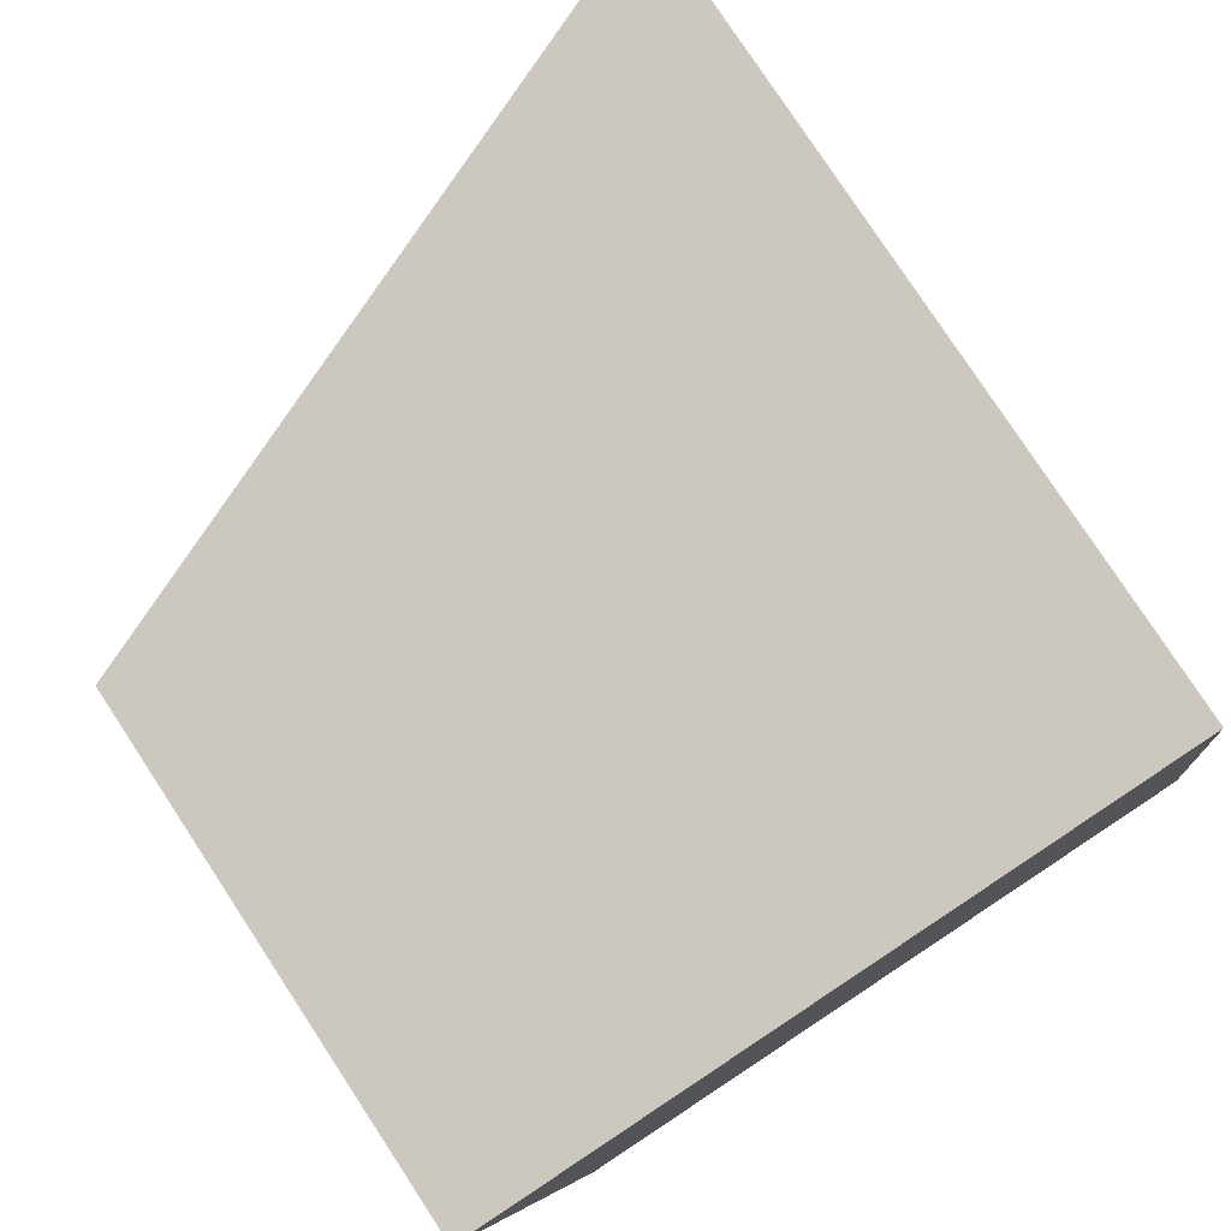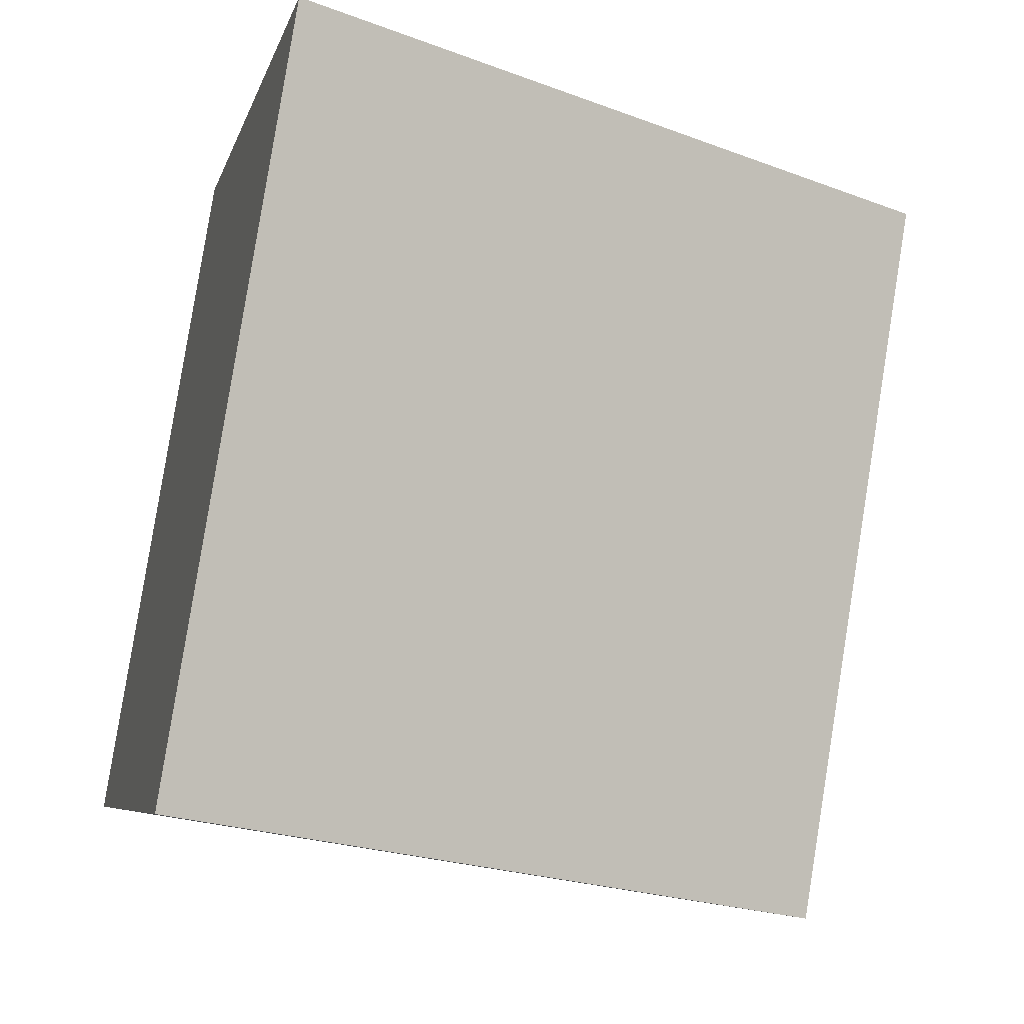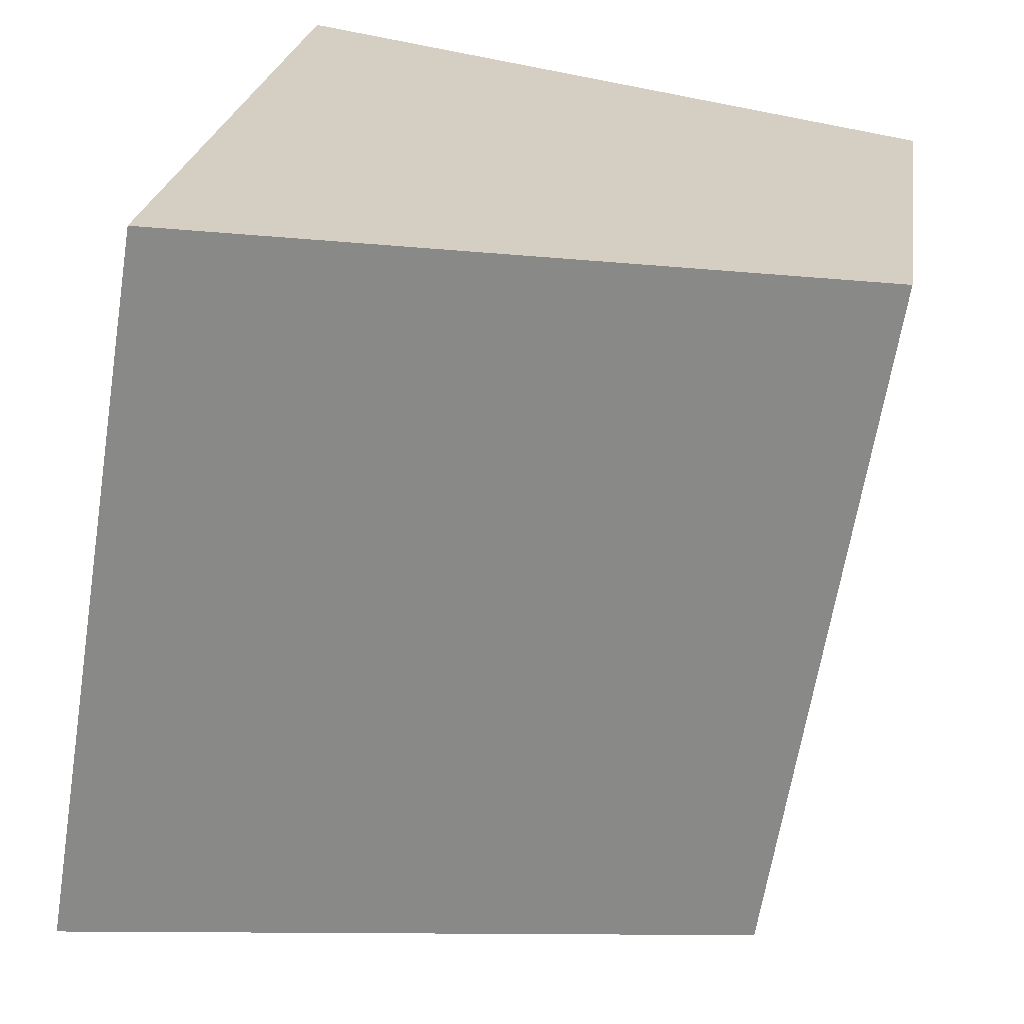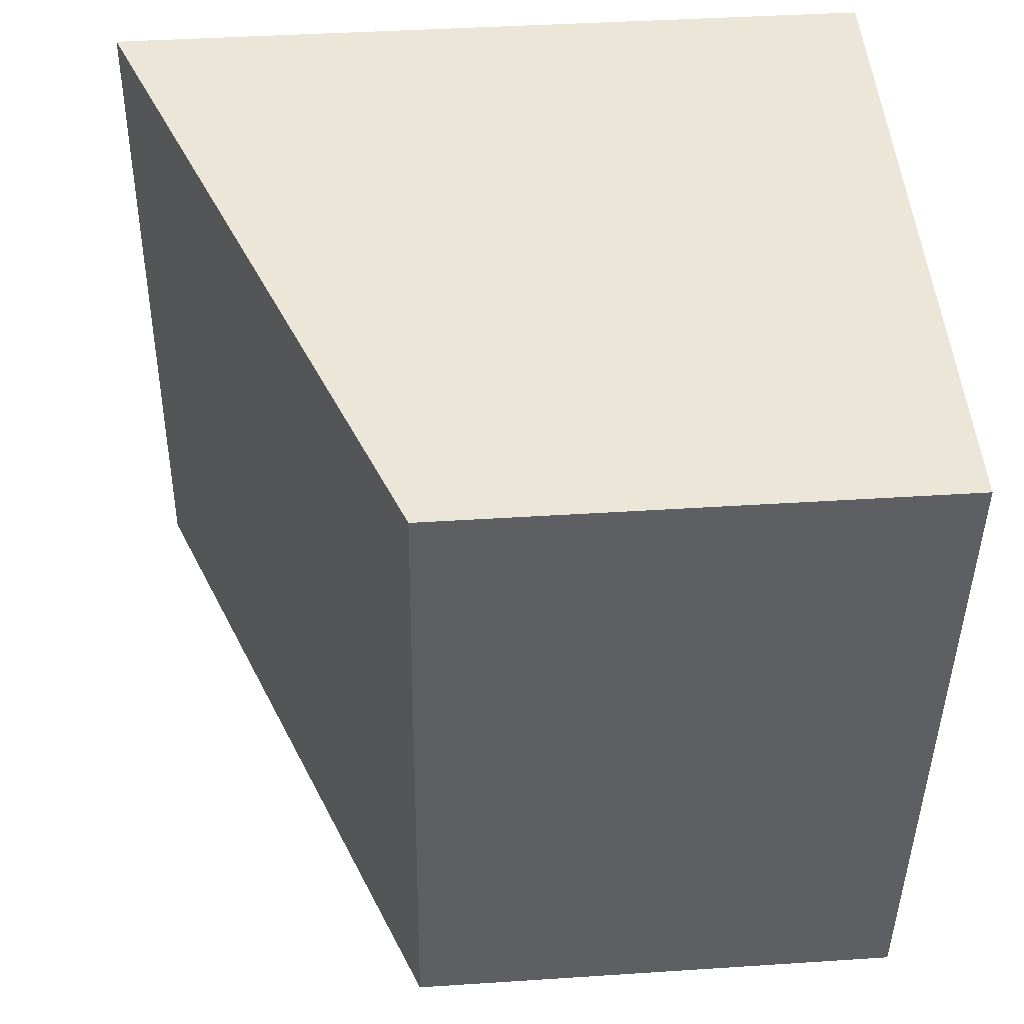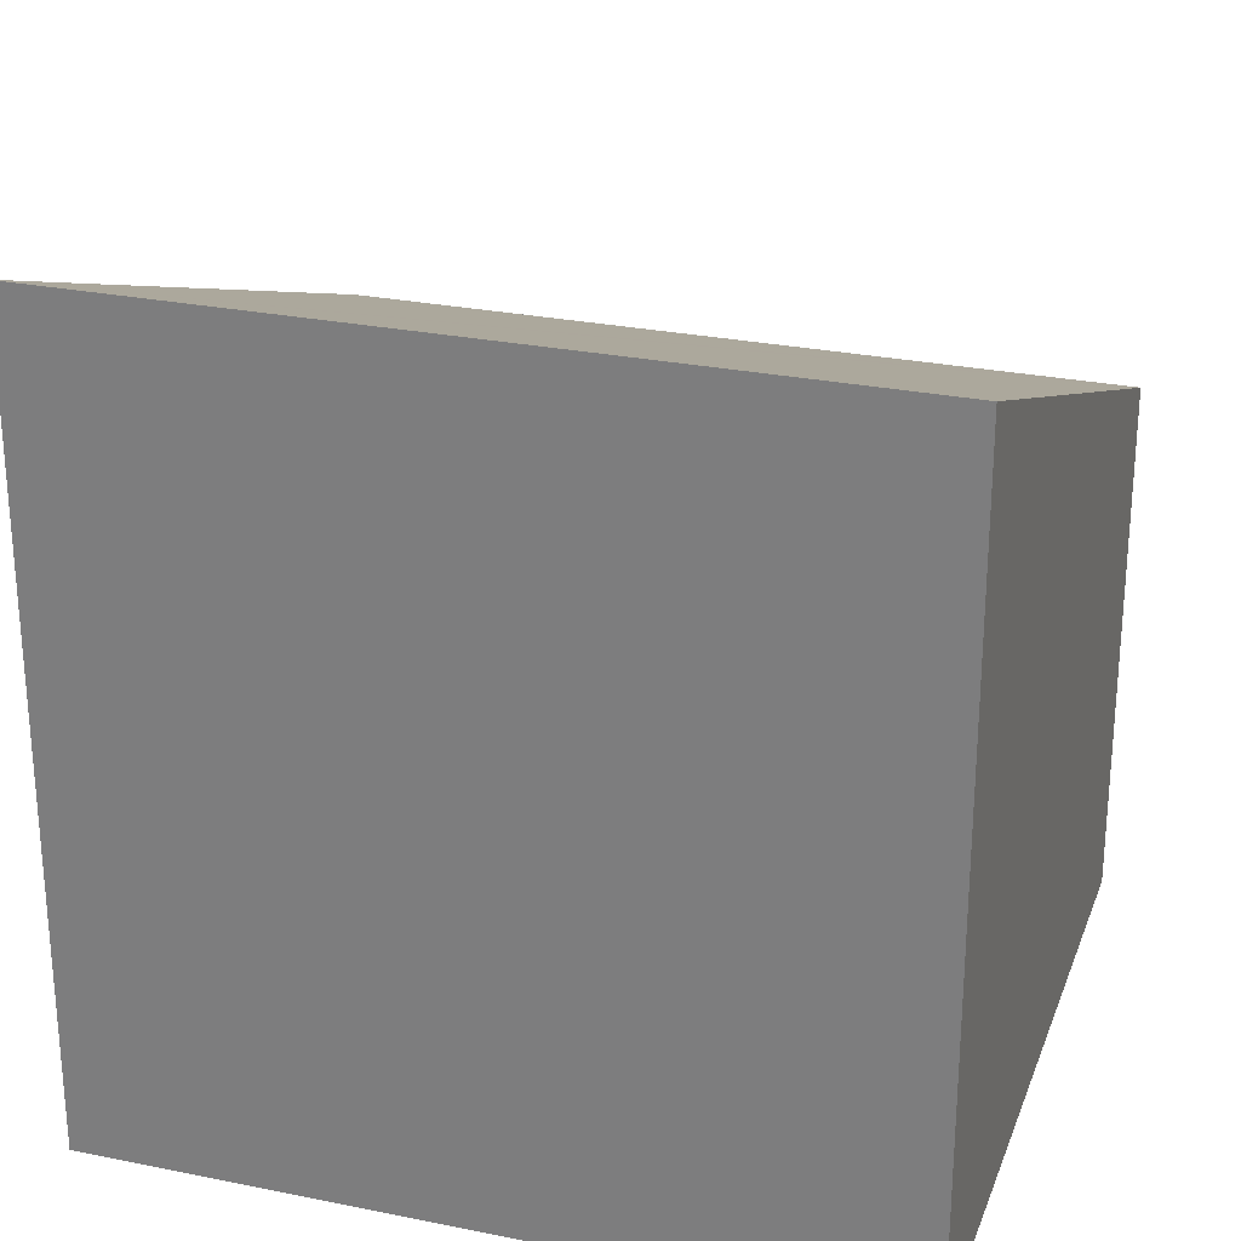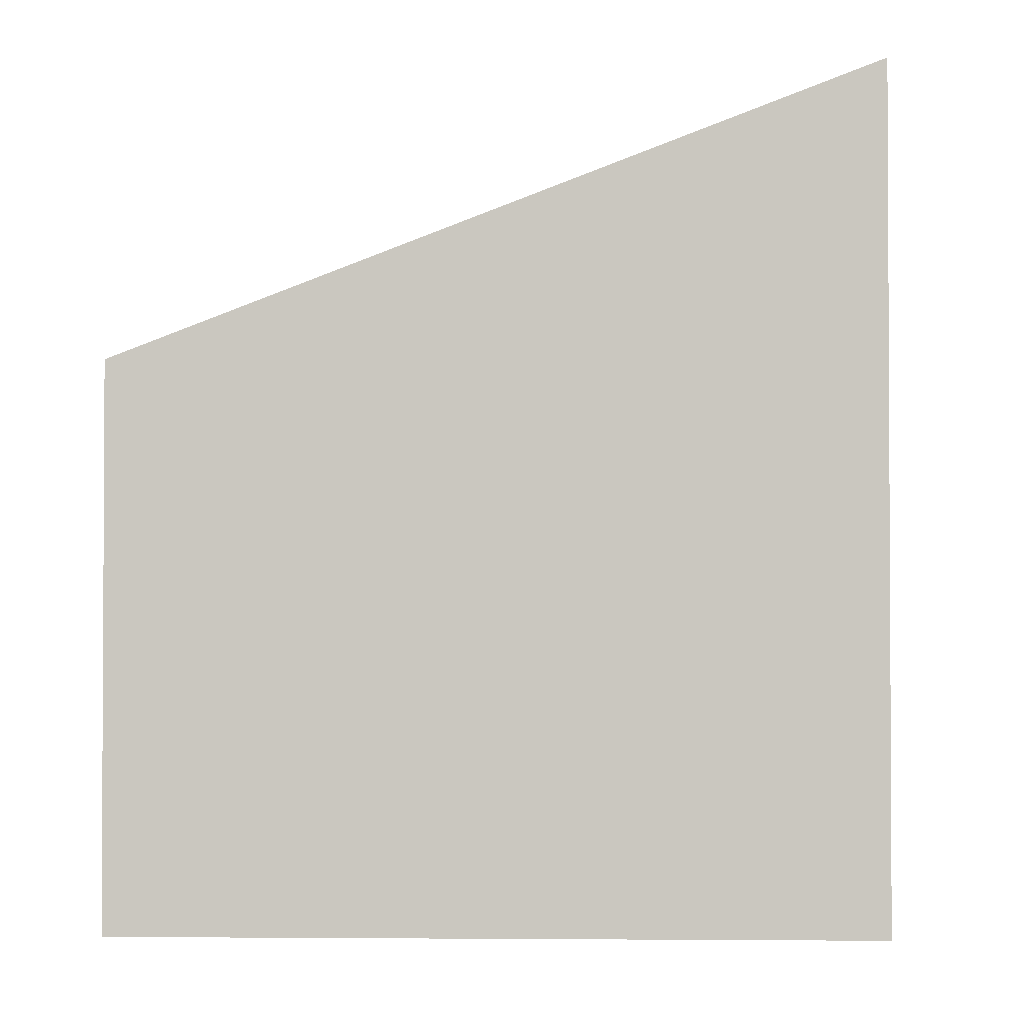
<metadata>
{"format":"obj","ext":"obj","renderer":"f3d","projection":"perspective","resolution":1024,"background":"white","views":[{"elev":78.8,"azim":-33.3,"up":"+Z"},{"elev":-6.1,"azim":167.7,"up":"+Z"},{"elev":23.8,"azim":-171.7,"up":"+Z"},{"elev":38.5,"azim":-94.8,"up":"+Z"},{"elev":26.7,"azim":98.5,"up":"+Y"},{"elev":-2.0,"azim":-6.8,"up":"+Y"}]}
</metadata>
<code>
v  4.558 5.158 0.729
v  0.744 3.399 -4.518
v  0 3.399 2.081e-16
v  0.81 3.399 -4.921
v  5.353 5.153 -4.184
v  5.353 2.562e-16 -4.184
v  0.81 3.013e-16 -4.921
v  0 0 0
v  0.744 2.766e-16 -4.518
v  4.558 -4.464e-17 0.729
g defaultobject
f 1 2 3
f 2 1 4
f 4 1 5
f 6 4 5
f 4 6 7
f 7 2 4
f 2 7 3
f 3 7 8
f 8 7 9
f 3 10 1
f 10 3 8
f 10 5 1
f 5 10 6
f 10 7 6
f 7 10 9
f 9 10 8

</code>
